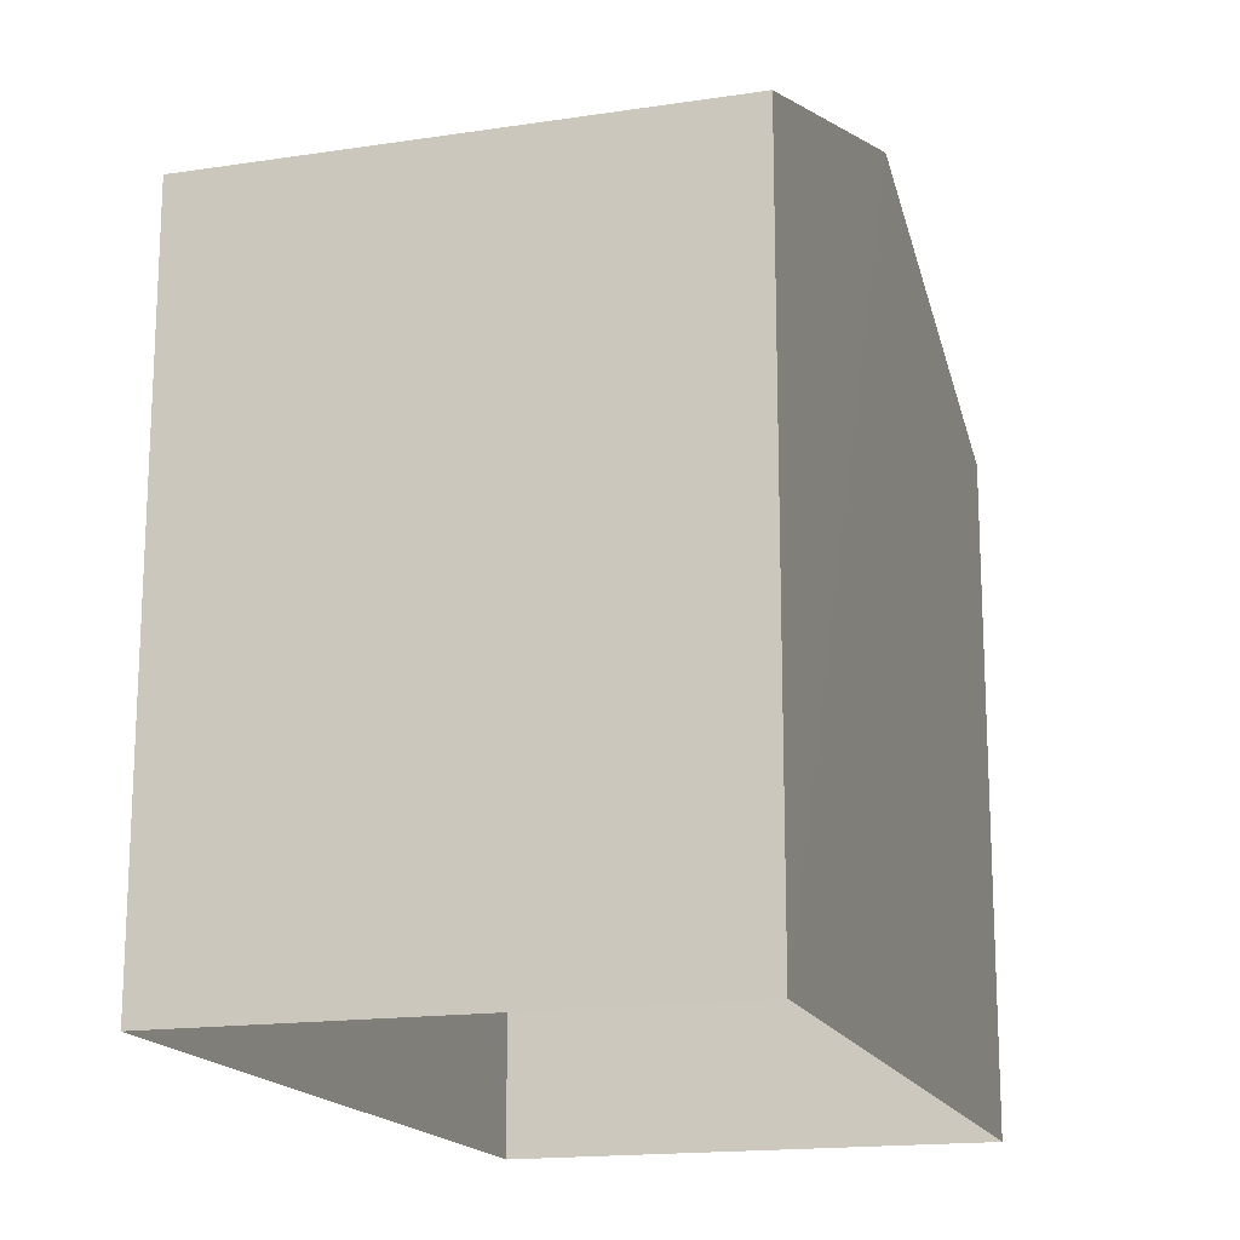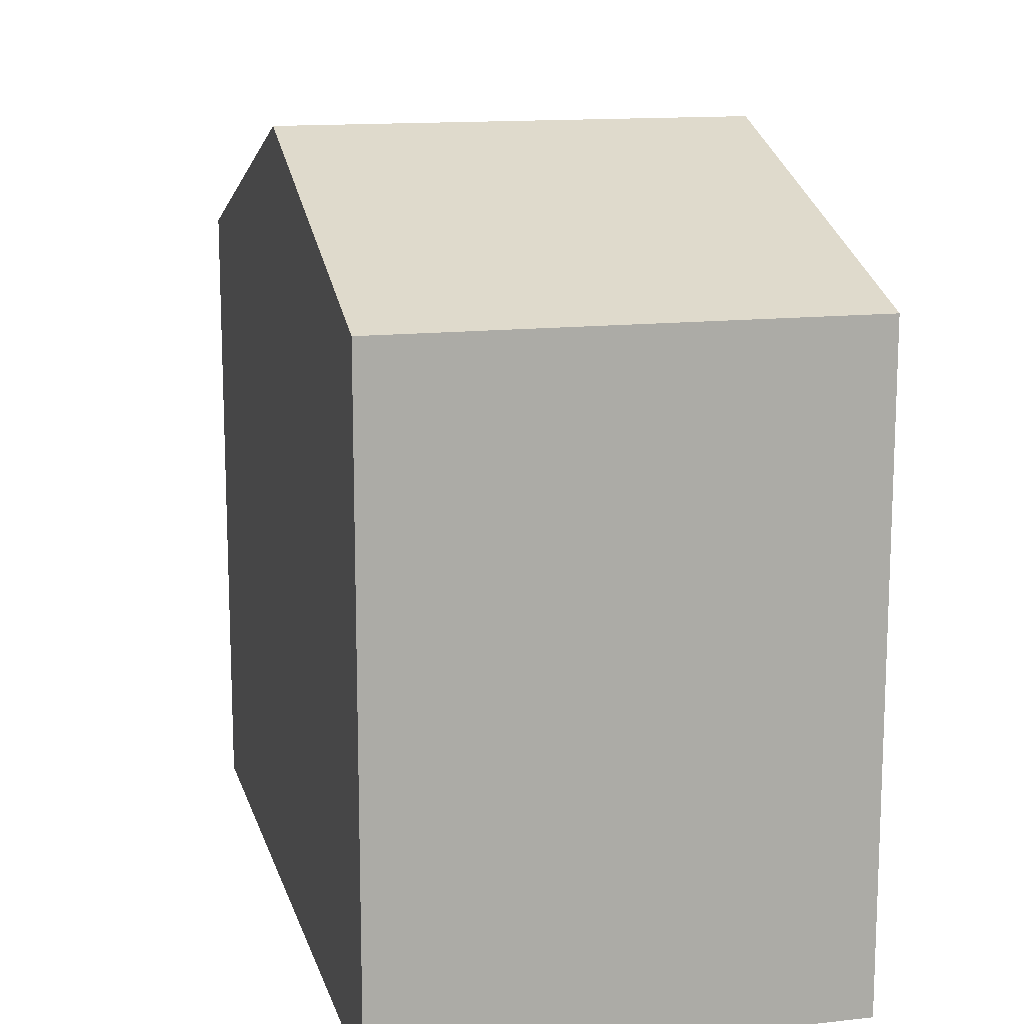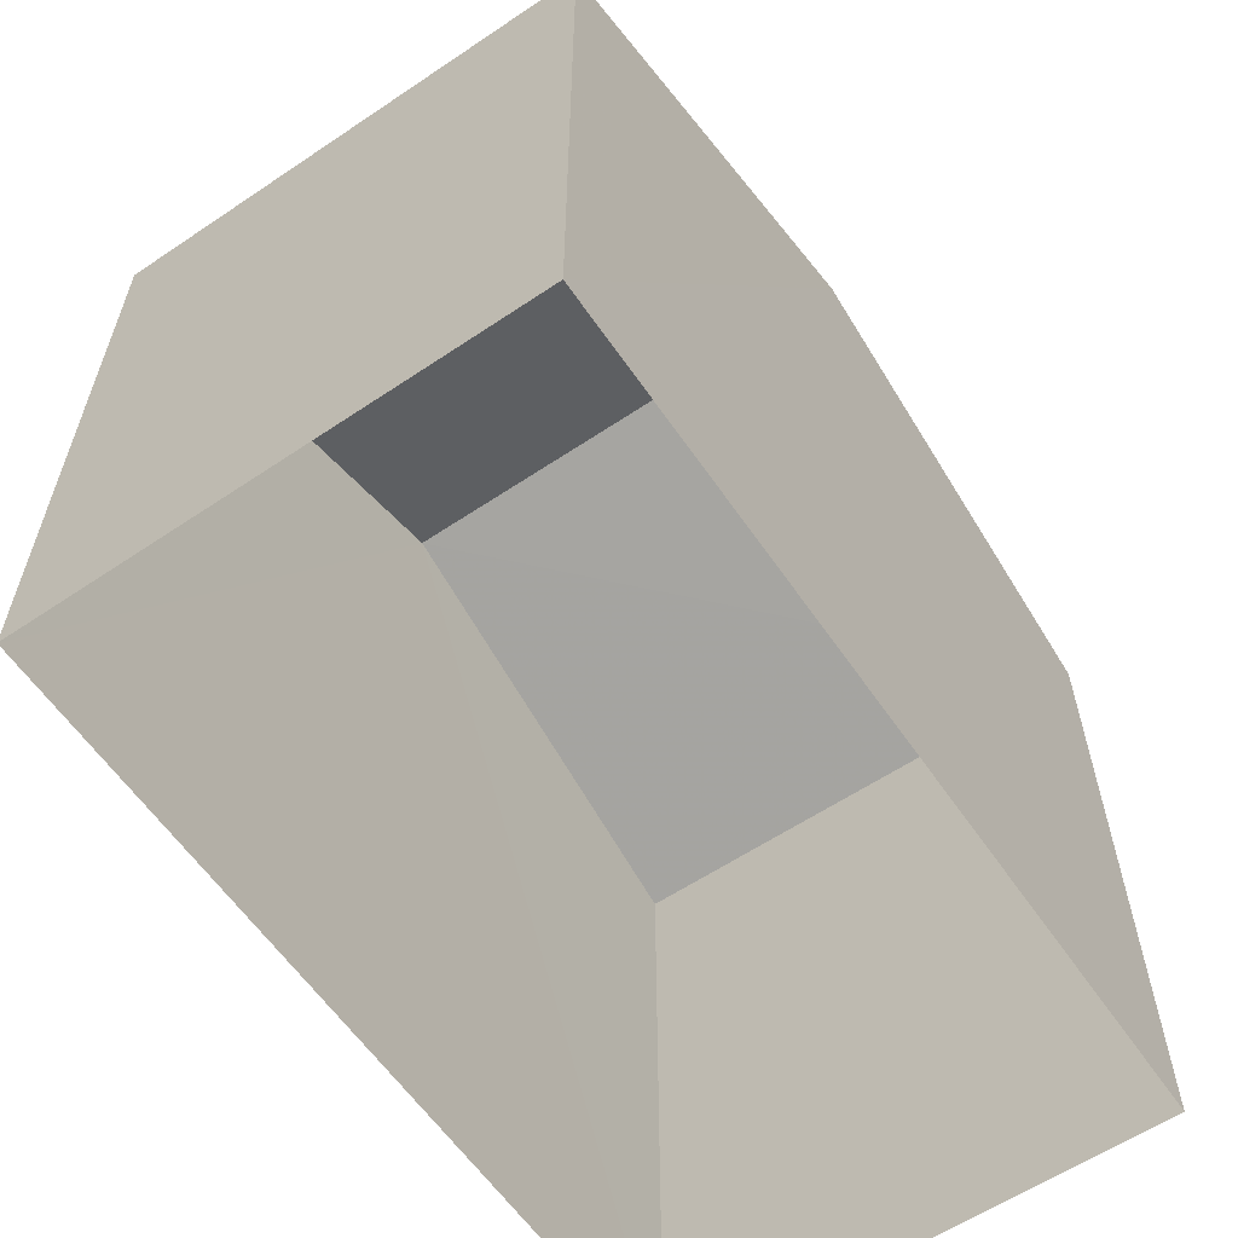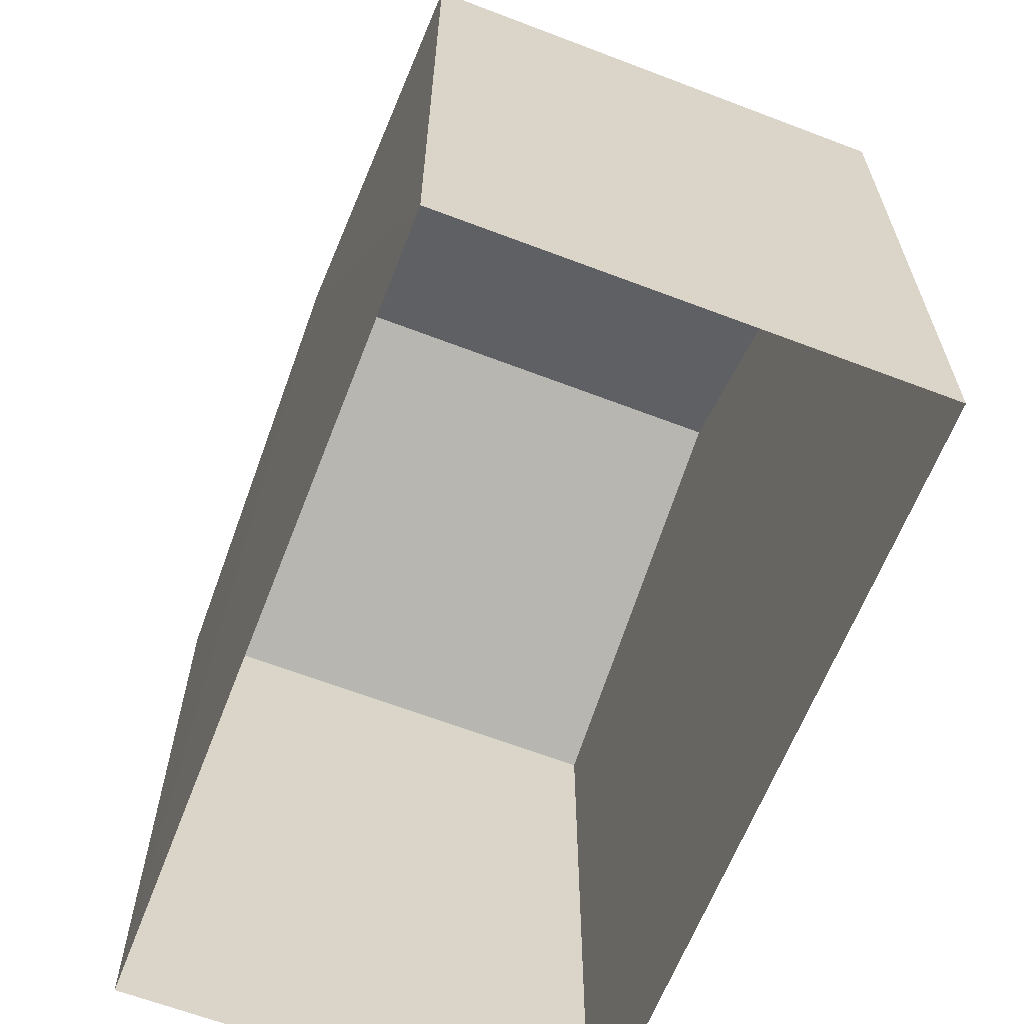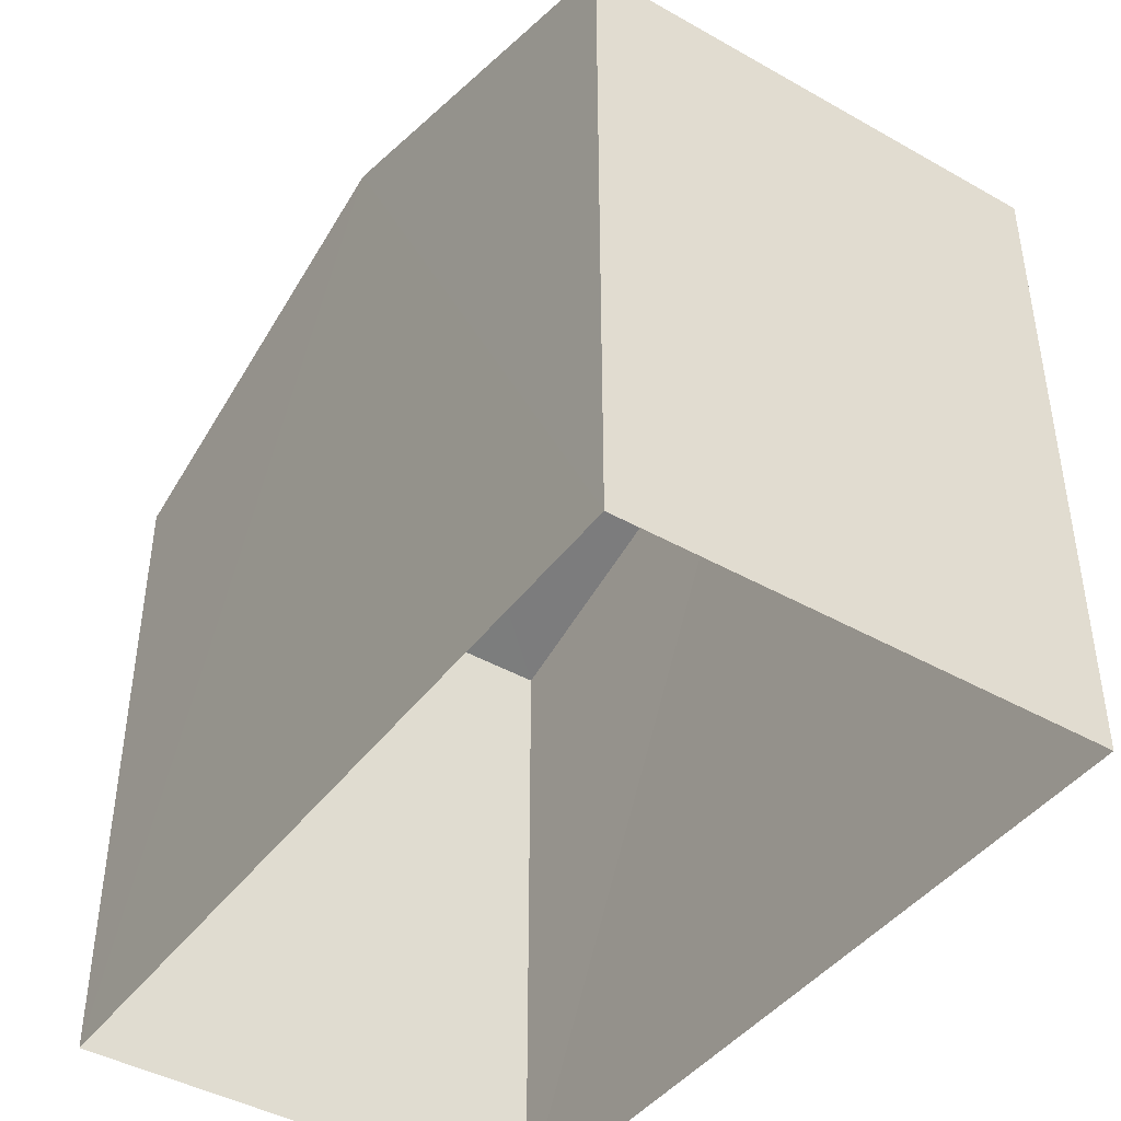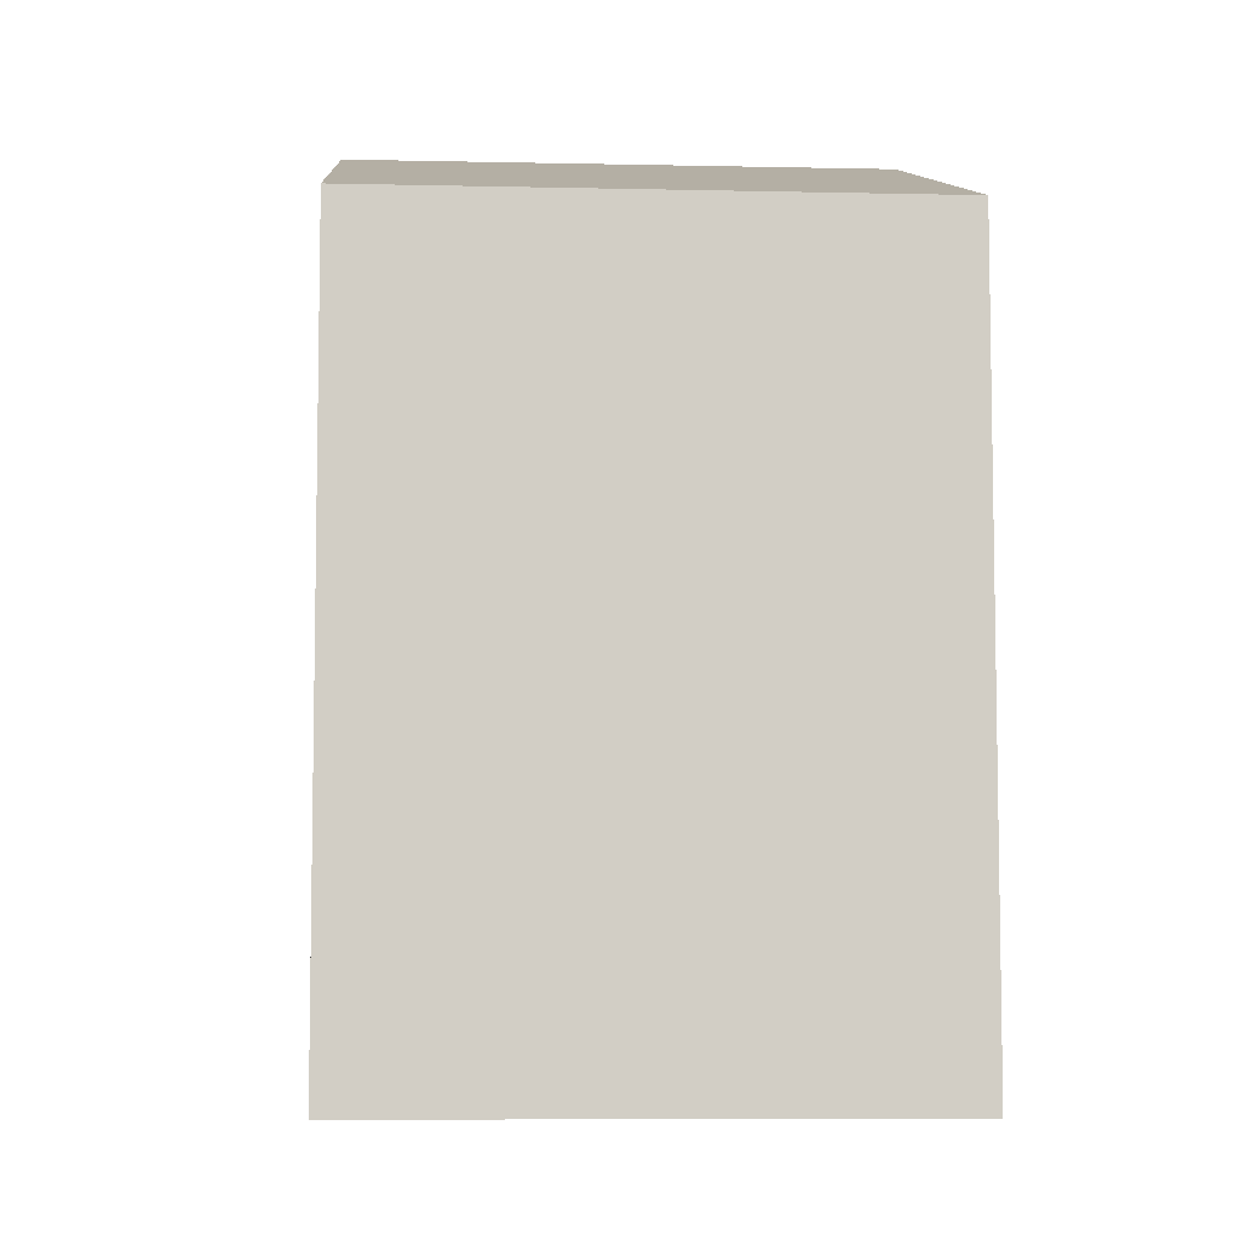
<metadata>
{"format":"obj","ext":"obj","renderer":"f3d","projection":"perspective","resolution":1024,"background":"white","views":[{"elev":-16.9,"azim":103.7,"up":"+Z"},{"elev":13.6,"azim":72.6,"up":"+Z"},{"elev":-60.5,"azim":-58.7,"up":"+Z"},{"elev":-63.5,"azim":-114.4,"up":"+Z"},{"elev":-43.1,"azim":53.1,"up":"+Z"},{"elev":-7.1,"azim":-96.8,"up":"+Z"}]}
</metadata>
<code>
v -3.725e+05 -1.047e+05 27.28
v -3.725e+05 -1.047e+05 27.28
v -3.725e+05 -1.047e+05 27.28
v -3.725e+05 -1.047e+05 27.28
v -3.725e+05 -1.047e+05 33.55
v -3.725e+05 -1.047e+05 33.55
v -3.725e+05 -1.047e+05 34.87
v -3.725e+05 -1.047e+05 34.87
v -3.725e+05 -1.047e+05 33.55
v -3.725e+05 -1.047e+05 33.55
f 1 2 3
f 1 4 2
f 5 6 7
f 8 5 7
f 9 10 8
f 7 9 8
f 6 1 3
f 6 5 1
f 6 3 7
f 3 2 7
f 2 9 7
f 9 2 4
f 10 9 4
f 10 4 8
f 4 1 8
f 1 5 8

</code>
